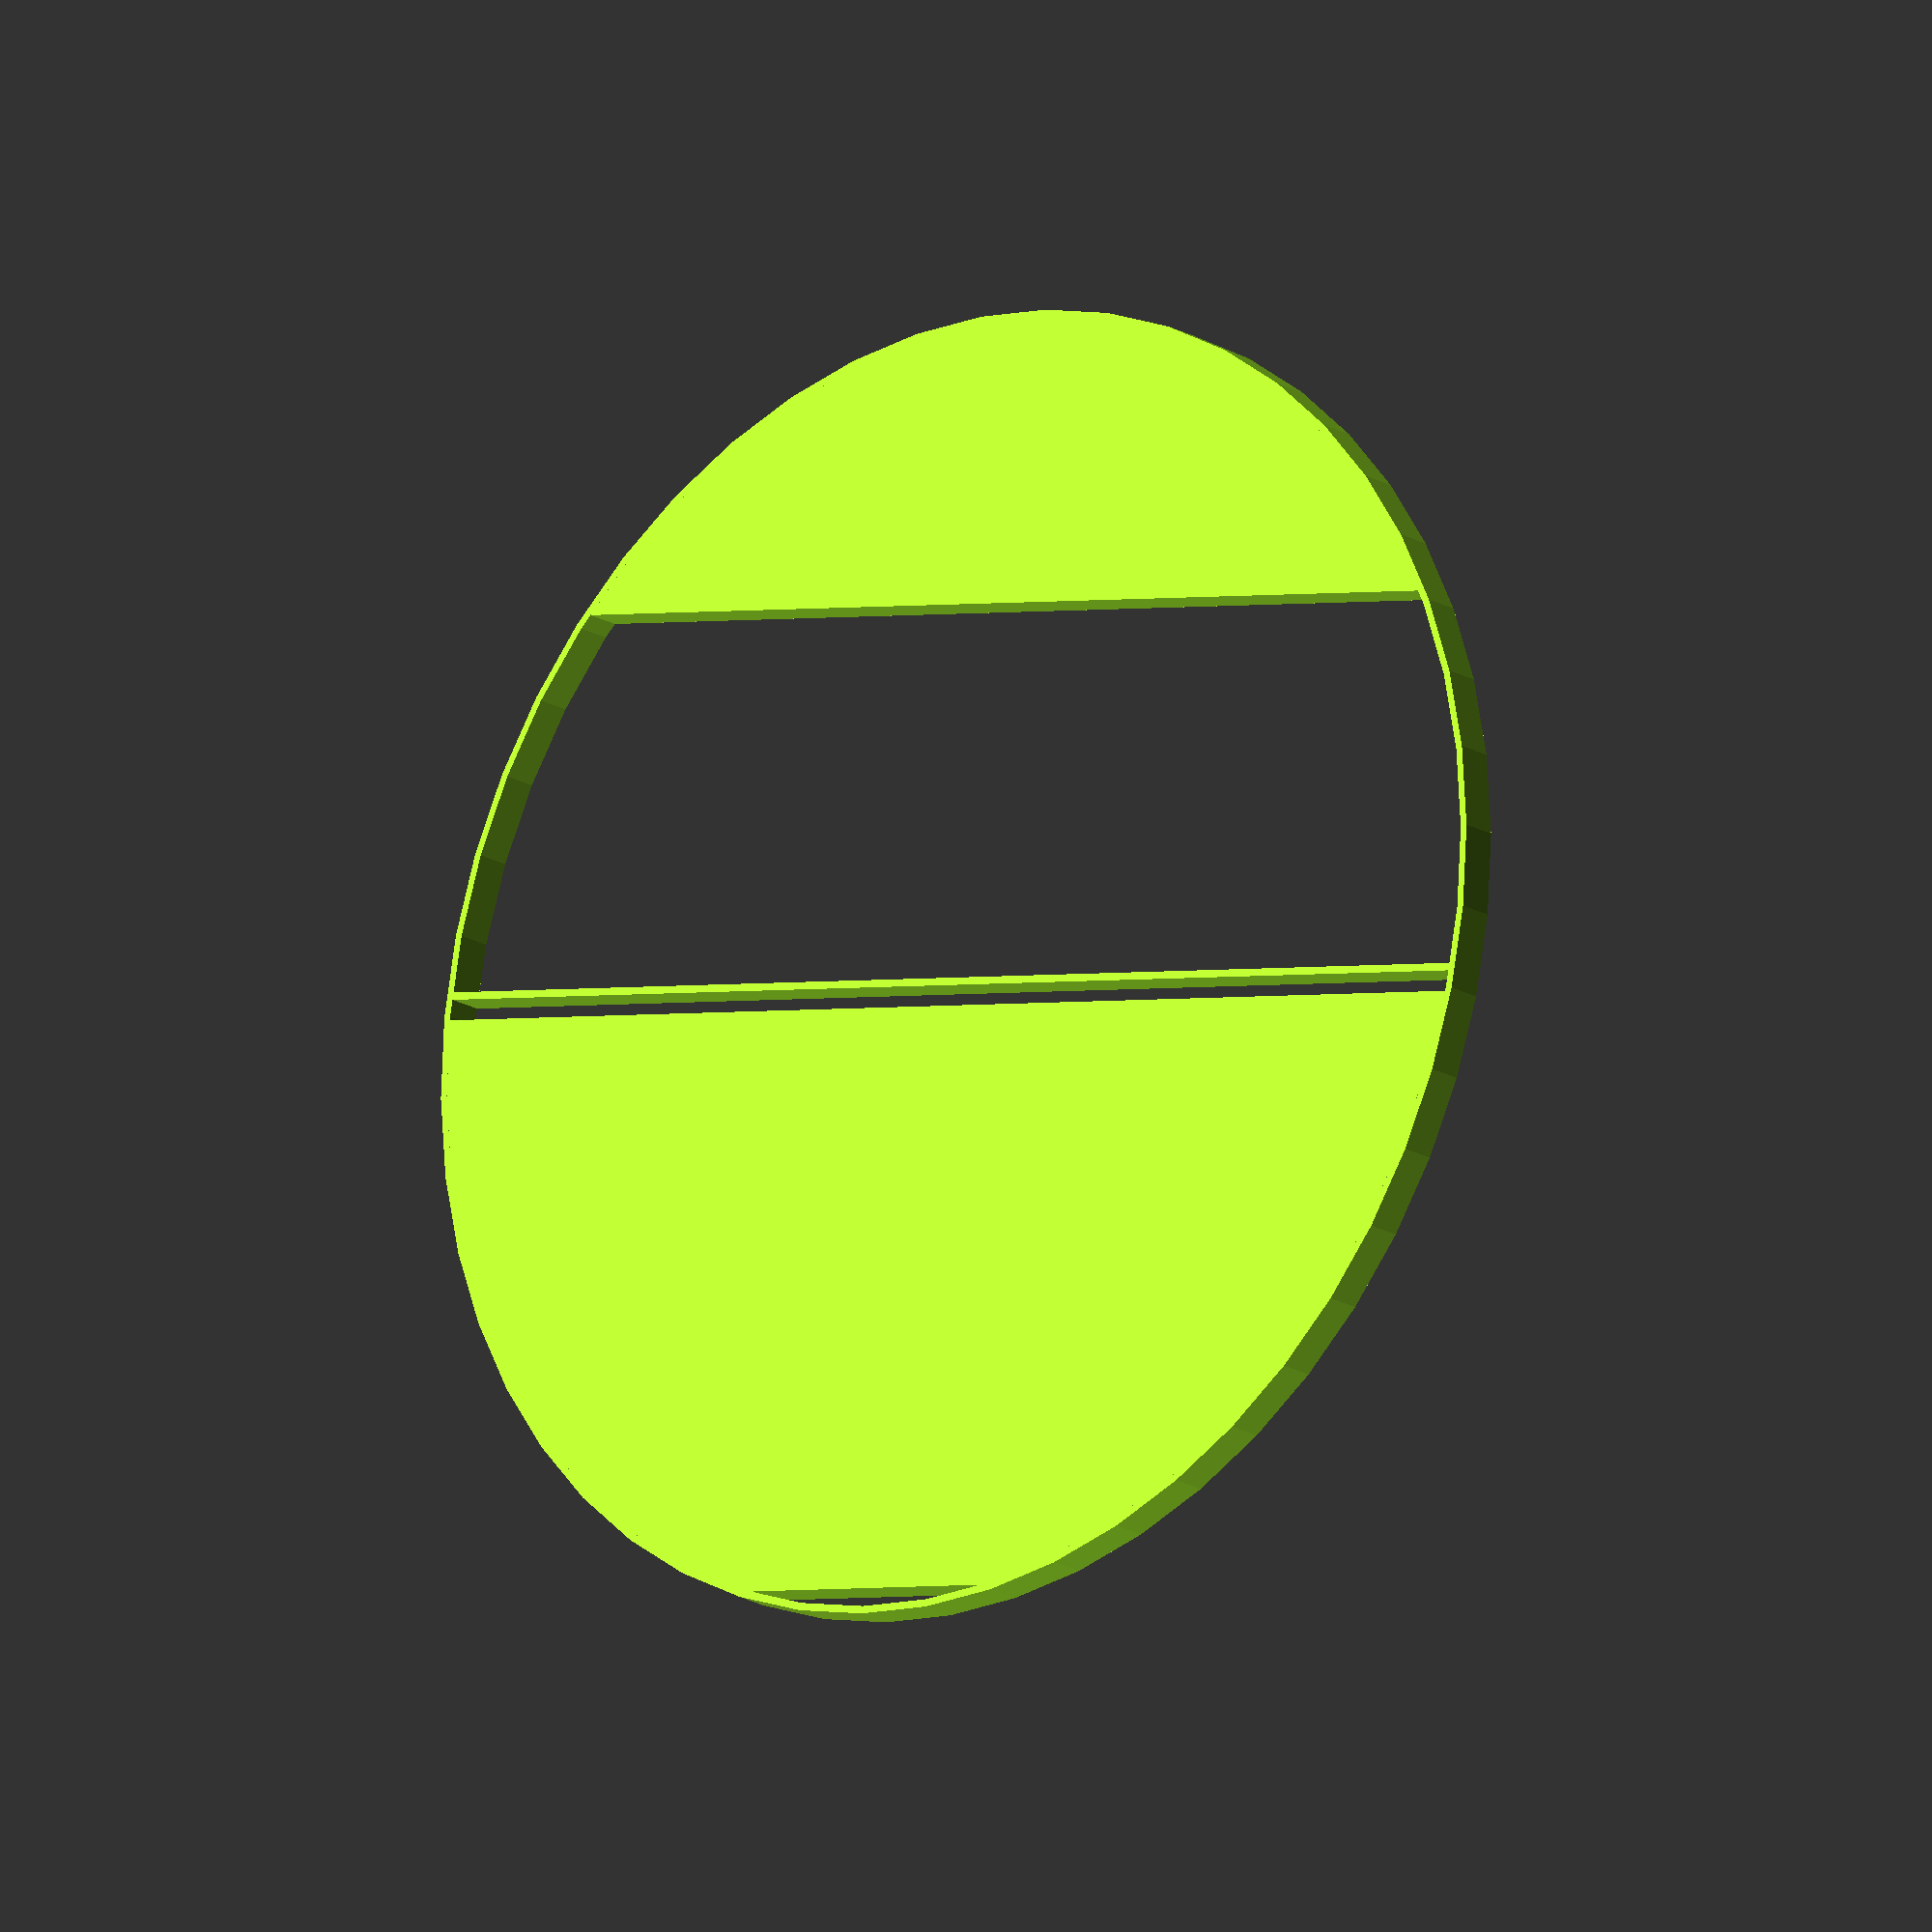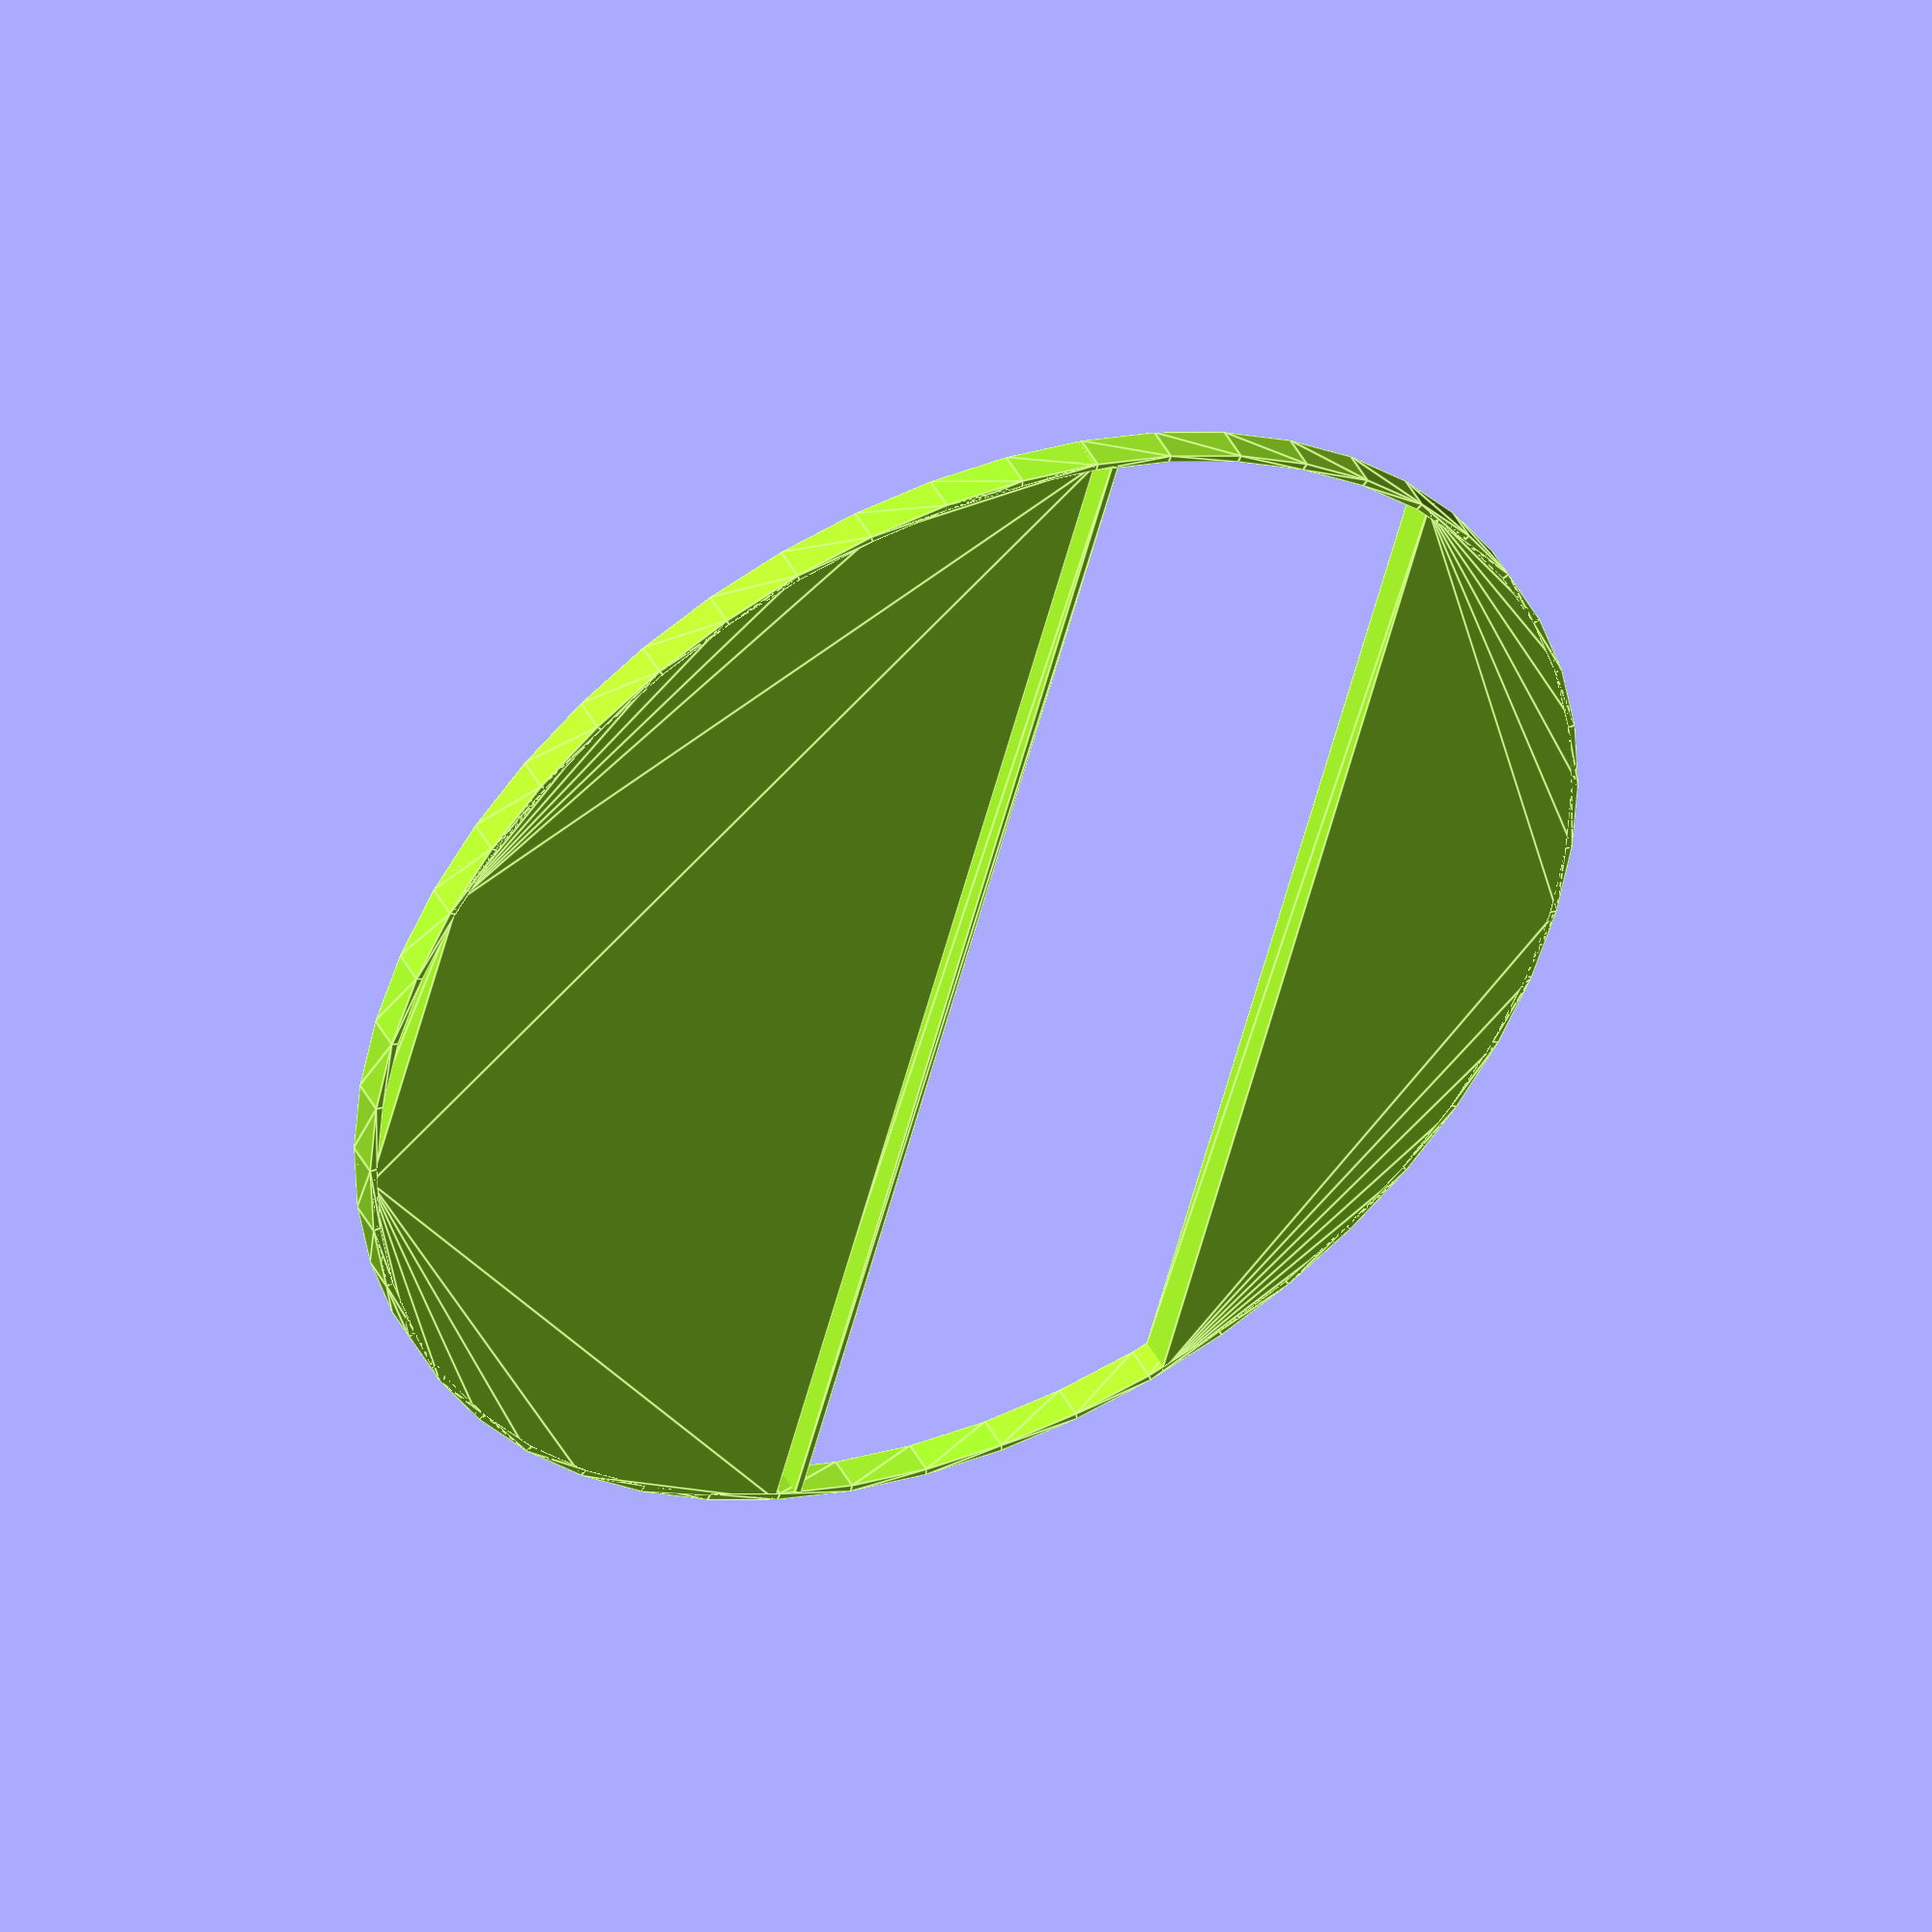
<openscad>
//hole diameter for led
diameter_hole = 12;
//number of holes, corresponds to n in fermat spiral formula
number_led = 250;
//thickness of base plate
height = 0;
//golden angle used in equation, you can also use "360/pow(((1+sqrt(5))/2),2)". you get near effects if you change this number
golden_angle = 360/(pow(1+5*sin($t*360),2));
//scaling factor (can also be interpreted as space between the center of the first hole to the second)
c = 16;
//starting led, if 0, there will be an led at center. number must be >= 0
start_led = 0;
//space between edge of the last led hole and edge of plate
outer_gap = 5;
//facenumber for circles
$fn = 50;
//total radius 
trad = (c*sqrt(number_led+start_led) + diameter_hole/2 + outer_gap);
echo("total radius is ", str(trad));
//wall height, this hight is on top of the bast plate
wallh = 15;
//voronoi walls (true means put them in)
voronoiwalls = true;
// outer wall thickness, 0 = no wall. the outer edge of the wall is "trad" calculated by "(c*sqrt(number_led+start_led) + diameter_hole/2 + outer_gap)" inner edge is just that minus this variable
outwall_thick = 3;
//half the thickness of voronoi walls (not sure why the voronoi algorithm takes it like this)
voronoi_thick = 1.5;
//voronoi wall fillet
voronoi_fillet = 3;

//use Filepe's voronoi algorithm. thanks Felipe Sanchez!

// (c)2013  <juca@members.fsf.org>
// licensed under the terms of the GNU GPL version 3 (or later)

function normalize(v) = v / norm(v);

//
// The voronoi() function generates a 2D surface, which can be provided to
// a) linear_extrude() to produce a 3D object
// b) intersection() to restrict it to a a specified shape -- see voronoi_polygon.scad
//
// Parameters:
//   points (required) ... nuclei coordinates (array of [x, y] pairs)
//   L                 ... the radius of the "world" (the pattern is built within this circle)
//   thickness         ... the thickness of the lines between cells
//   fillet             ... the radius applied to corners (fillet in CAD terms)
//   nuclei (bool)     ... show nuclei sites
//
// These parameters need to be kept more or less in proportion to each other, and to the distance
// apart of points in the point_set. If one or the other parameter is increased or decreased too
// much, you'll get no output.
//
module voronoi(points, L = 200, thickness = 1, fillet = 6, nuclei = true) {
	for (p = points) {
		difference() {
			minkowski() {
				intersection_for(p1 = points){
					if (p != p1) {
						angle = 90 + atan2(p[1] - p1[1], p[0] - p1[0]);

						translate((p + p1) / 2 - normalize(p1 - p) * (thickness + fillet))
						rotate([0, 0, angle])
						translate([-L, -L])
						square([2 * L, L]);
					}
				}
				circle(r = fillet, $fn = 20);
			}
			if (nuclei)
				translate(p) circle(r = 1, $fn = 20);
		}
	}
}

pointsf = [for (i = [start_led:number_led + start_led-1]) [c*sqrt(i)*cos(i*golden_angle),c*sqrt(i)*sin(i*golden_angle)]];

//make holes in main disk in fermat spiral
if (height>0){
translate([0,0,-height]){
    difference(){
        cylinder( h = height, r = trad);
        for (i = [0:len(pointsf)-1]){
            translate([pointsf[i][0],pointsf[i][1],-.5]){
                cylinder(h = height +1, d = diameter_hole);
            }
        }
    }
}
}

color("GreenYellow"){
//make voronoi walls
if (voronoiwalls){
    linear_extrude(wallh){
        difference(){
            circle(r = trad);
            voronoi(pointsf,L = trad,thickness = voronoi_thick,fillet = voronoi_fillet,nuclei = false);
        }
    }
}

//make outer wall, if thickness is zero there is no wall.
if (outwall_thick > 0){
    linear_extrude(wallh){
        difference(){
            circle(r = trad);
            circle(r = trad-outwall_thick);
        }
    }
}
}

</openscad>
<views>
elev=197.7 azim=259.7 roll=319.9 proj=o view=wireframe
elev=136.0 azim=164.6 roll=25.7 proj=o view=edges
</views>
